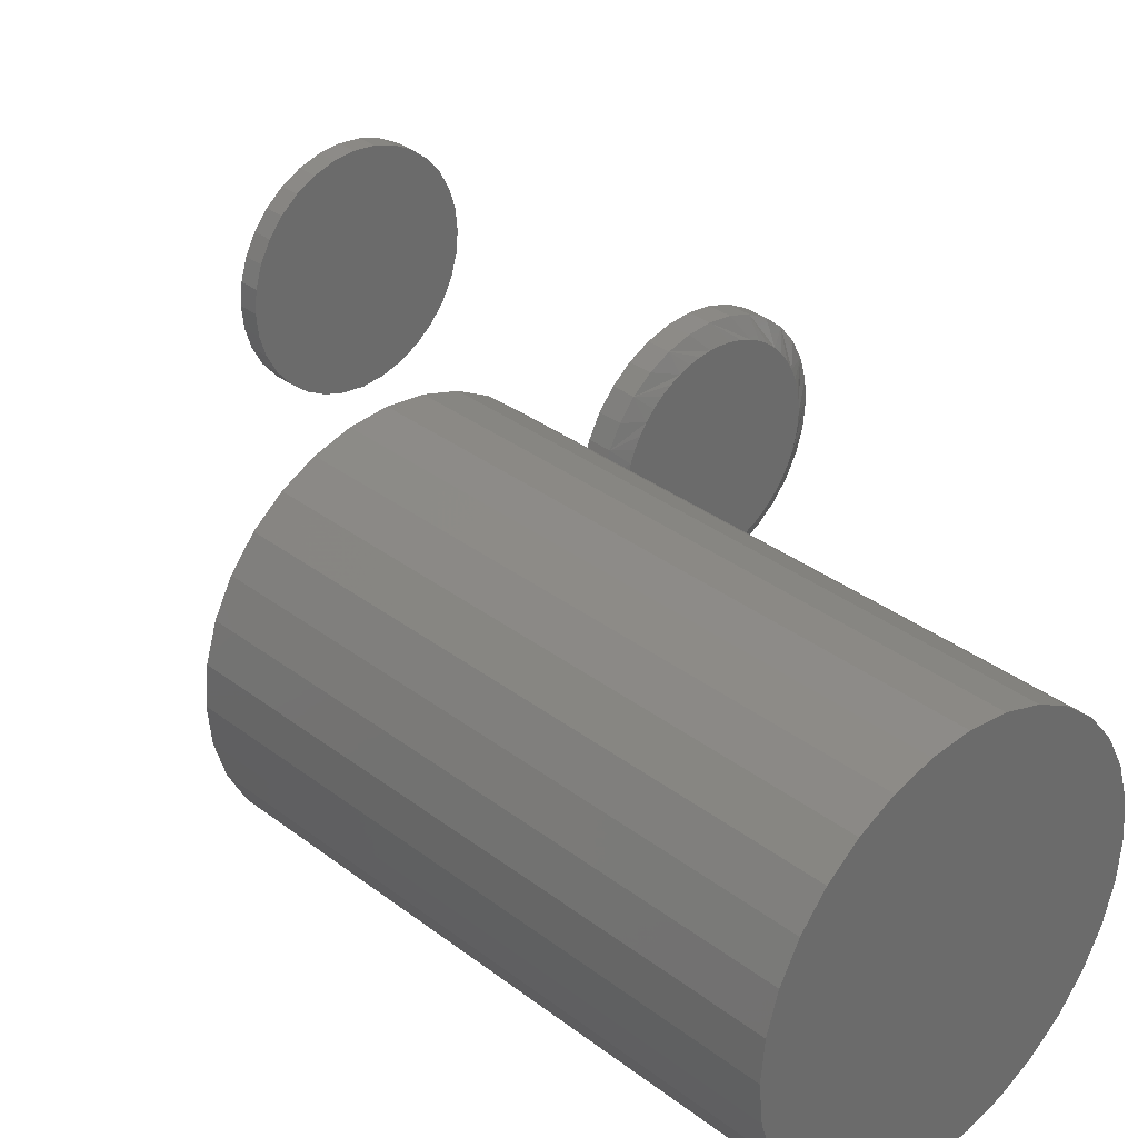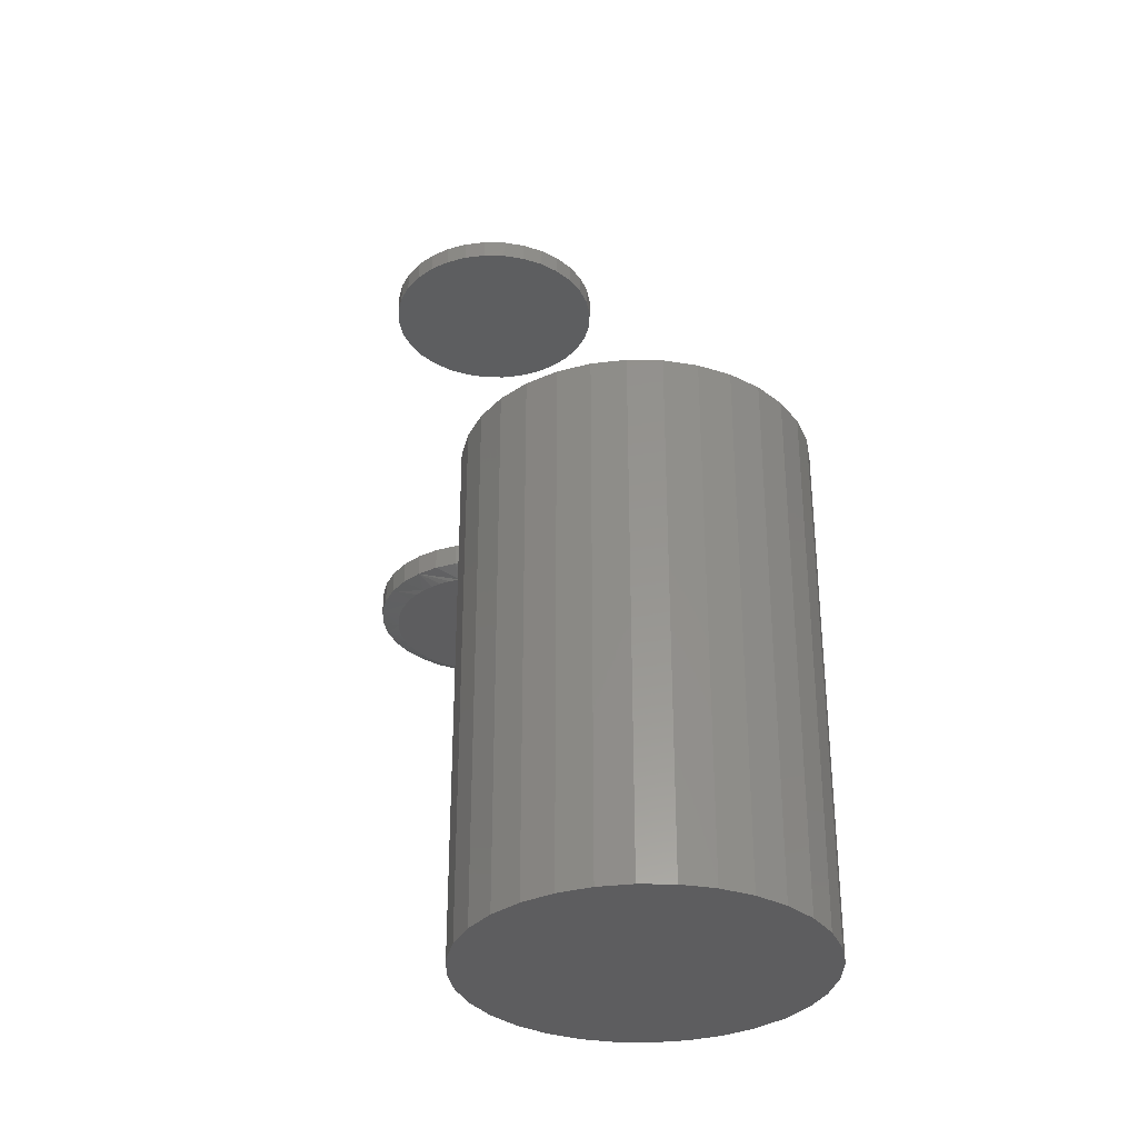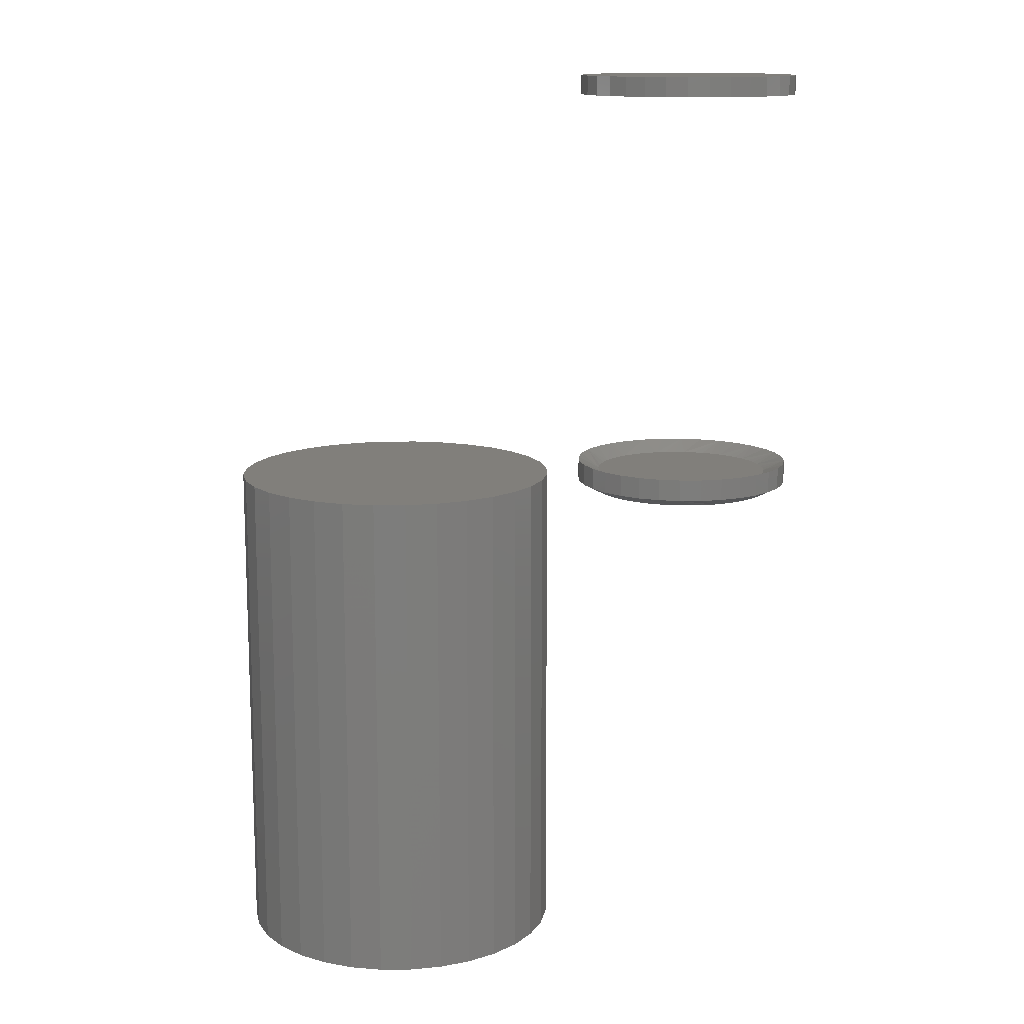
<metadata>
{"format":"stl","ext":"stl","renderer":"f3d","projection":"perspective","resolution":1024,"background":"white","views":[{"elev":32.8,"azim":-43.4,"up":"+Z"},{"elev":-33.0,"azim":-119.7,"up":"+Y"},{"elev":13.3,"azim":4.8,"up":"+Y"}]}
</metadata>
<code>
# stl→obj: 296 verts, 580 faces
v -0.02479 -0.75 0.1316
v 0.02758 -0.75 0.1316
v 0.001398 -0.75 0.1342
v -0.04996 -0.75 0.124
v 0.05276 -0.75 0.124
v 0.05276 -0.75 -0.124
v -0.02479 -0.75 -0.1316
v 0.02758 -0.75 -0.1316
v 0.001398 -0.75 -0.1342
v 0.07596 -0.75 0.1116
v -0.07317 -0.75 0.1116
v 0.0963 -0.75 0.0949
v -0.0935 -0.75 0.0949
v 0.113 -0.75 0.07456
v -0.1102 -0.75 0.07456
v 0.1254 -0.75 0.05136
v -0.1226 -0.75 0.05136
v 0.133 -0.75 0.02618
v -0.1302 -0.75 0.02618
v 0.1356 -0.75 -4.931e-17
v -0.1328 -0.75 4.931e-17
v 0.133 -0.75 -0.02618
v -0.1302 -0.75 -0.02618
v 0.1254 -0.75 -0.05136
v -0.1226 -0.75 -0.05136
v 0.113 -0.75 -0.07456
v -0.1102 -0.75 -0.07456
v 0.0963 -0.75 -0.0949
v -0.0935 -0.75 -0.0949
v 0.07596 -0.75 -0.1116
v -0.07317 -0.75 -0.1116
v -0.04996 -0.75 -0.124
v 0.001398 -0.3359 0.1342
v 0.02758 -0.3359 0.1316
v -0.02479 -0.3359 0.1316
v -0.04996 -0.3359 0.124
v 0.05276 -0.3359 0.124
v 0.02758 -0.3359 -0.1316
v -0.02479 -0.3359 -0.1316
v 0.05276 -0.3359 -0.124
v 0.001398 -0.3359 -0.1342
v -0.04996 -0.3359 -0.124
v -0.07317 -0.3359 -0.1116
v 0.07596 -0.3359 -0.1116
v -0.0935 -0.3359 -0.0949
v 0.0963 -0.3359 -0.0949
v -0.1102 -0.3359 -0.07456
v 0.113 -0.3359 -0.07456
v -0.1226 -0.3359 -0.05136
v 0.1254 -0.3359 -0.05136
v -0.1302 -0.3359 -0.02618
v 0.133 -0.3359 -0.02618
v -0.1328 -0.3359 4.931e-17
v 0.1356 -0.3359 -4.931e-17
v -0.1302 -0.3359 0.02618
v 0.133 -0.3359 0.02618
v -0.1226 -0.3359 0.05136
v 0.1254 -0.3359 0.05136
v -0.1102 -0.3359 0.07456
v 0.113 -0.3359 0.07456
v -0.0935 -0.3359 0.0949
v 0.0963 -0.3359 0.0949
v -0.07317 -0.3359 0.1116
v 0.07596 -0.3359 0.1116
v 0.1632 -0.3194 0.004112
v 0.1632 -0.3369 0.004112
v 0.165 -0.3194 0.02152
v 0.165 -0.3369 0.02152
v 0.17 -0.3194 0.03826
v 0.17 -0.3369 0.03826
v 0.1783 -0.3194 0.05368
v 0.1783 -0.3369 0.05368
v 0.1894 -0.3194 0.0672
v 0.1894 -0.3369 0.0672
v 0.2029 -0.3194 0.0783
v 0.2029 -0.3369 0.0783
v 0.2183 -0.3194 0.08655
v 0.2183 -0.3369 0.08655
v 0.2351 -0.3194 0.09162
v 0.2351 -0.3369 0.09162
v 0.2525 -0.3194 0.09334
v 0.2525 -0.3369 0.09334
v 0.2699 -0.3194 0.09162
v 0.2699 -0.3369 0.09162
v 0.2866 -0.3194 0.08655
v 0.2866 -0.3369 0.08655
v 0.302 -0.3194 0.0783
v 0.302 -0.3369 0.0783
v 0.3156 -0.3194 0.0672
v 0.3156 -0.3369 0.0672
v 0.3267 -0.3194 0.05368
v 0.3267 -0.3369 0.05368
v 0.3349 -0.3194 0.03826
v 0.3349 -0.3369 0.03826
v 0.34 -0.3194 0.02152
v 0.34 -0.3369 0.02152
v 0.3417 -0.3194 0.004112
v 0.3417 -0.3369 0.004112
v 0.1632 0.007812 0.004112
v 0.1632 -0.007812 0.004112
v 0.165 0.007812 0.02152
v 0.165 -0.007812 0.02152
v 0.17 0.007812 0.03826
v 0.17 -0.007812 0.03826
v 0.1783 0.007812 0.05368
v 0.1783 -0.007812 0.05368
v 0.1894 0.007812 0.0672
v 0.1894 -0.007812 0.0672
v 0.2029 0.007812 0.0783
v 0.2029 -0.007812 0.0783
v 0.2183 0.007812 0.08655
v 0.2183 -0.007812 0.08655
v 0.2351 0.007812 0.09162
v 0.2351 -0.007812 0.09162
v 0.2525 0.007812 0.09334
v 0.2525 -0.007812 0.09334
v 0.2699 0.007812 0.09162
v 0.2699 -0.007812 0.09162
v 0.2866 0.007812 0.08655
v 0.2866 -0.007812 0.08655
v 0.302 0.007812 0.0783
v 0.302 -0.007812 0.0783
v 0.3156 0.007812 0.0672
v 0.3156 -0.007812 0.0672
v 0.3267 0.007812 0.05368
v 0.3267 -0.007812 0.05368
v 0.3349 0.007812 0.03826
v 0.3349 -0.007812 0.03826
v 0.34 0.007812 0.02152
v 0.34 -0.007812 0.02152
v 0.3417 0.007812 0.004112
v 0.3417 -0.007812 0.004112
v 0.34 -0.3194 -0.0133
v 0.34 -0.3369 -0.0133
v 0.3349 -0.3194 -0.03003
v 0.3349 -0.3369 -0.03003
v 0.3267 -0.3194 -0.04546
v 0.3267 -0.3369 -0.04546
v 0.3156 -0.3194 -0.05898
v 0.3156 -0.3369 -0.05898
v 0.302 -0.3194 -0.07008
v 0.302 -0.3369 -0.07008
v 0.2866 -0.3194 -0.07832
v 0.2866 -0.3369 -0.07832
v 0.2699 -0.3194 -0.0834
v 0.2699 -0.3369 -0.0834
v 0.2525 -0.3194 -0.08512
v 0.2525 -0.3369 -0.08512
v 0.2351 -0.3194 -0.0834
v 0.2351 -0.3369 -0.0834
v 0.2183 -0.3194 -0.07832
v 0.2183 -0.3369 -0.07832
v 0.2029 -0.3194 -0.07008
v 0.2029 -0.3369 -0.07008
v 0.1894 -0.3194 -0.05898
v 0.1894 -0.3369 -0.05898
v 0.1783 -0.3194 -0.04546
v 0.1783 -0.3369 -0.04546
v 0.17 -0.3194 -0.03003
v 0.17 -0.3369 -0.03003
v 0.165 -0.3194 -0.0133
v 0.165 -0.3369 -0.0133
v 0.34 0.007812 -0.0133
v 0.34 -0.007812 -0.0133
v 0.3349 0.007812 -0.03003
v 0.3349 -0.007812 -0.03003
v 0.3267 0.007812 -0.04546
v 0.3267 -0.007812 -0.04546
v 0.3156 0.007812 -0.05898
v 0.3156 -0.007812 -0.05898
v 0.302 0.007812 -0.07008
v 0.302 -0.007812 -0.07008
v 0.2866 0.007812 -0.07832
v 0.2866 -0.007812 -0.07832
v 0.2699 0.007812 -0.0834
v 0.2699 -0.007812 -0.0834
v 0.2525 0.007812 -0.08512
v 0.2525 -0.007812 -0.08512
v 0.2351 0.007812 -0.0834
v 0.2351 -0.007812 -0.0834
v 0.2183 0.007812 -0.07832
v 0.2183 -0.007812 -0.07832
v 0.2029 0.007812 -0.07008
v 0.2029 -0.007812 -0.07008
v 0.1894 0.007812 -0.05898
v 0.1894 -0.007812 -0.05898
v 0.1783 0.007812 -0.04546
v 0.1783 -0.007812 -0.04546
v 0.17 0.007812 -0.03003
v 0.17 -0.007812 -0.03003
v 0.165 0.007812 -0.0133
v 0.165 -0.007812 -0.0133
v 0.3242 -0.3281 0.004112
v 0.1816 -0.3281 0.01534
v 0.1807 -0.3281 0.004112
v 0.3163 -0.3281 0.03697
v 0.301 -0.3281 0.05701
v 0.3069 -0.3281 0.05097
v 0.2798 -0.3281 0.07046
v 0.2874 -0.3281 0.06682
v 0.247 -0.3281 0.07566
v 0.2227 -0.3281 0.06942
v 0.2305 -0.3281 0.07245
v 0.1963 -0.3281 0.04875
v 0.1842 -0.3281 0.02629
v 0.1873 -0.3281 0.03425
v 0.312 -0.3281 0.04425
v 0.2945 -0.3281 0.06232
v 0.2386 -0.3281 0.07454
v 0.1914 -0.3281 0.04177
v 0.3237 -0.3281 0.01265
v 0.3222 -0.3281 0.02105
v 0.3197 -0.3281 0.0292
v 0.2719 -0.3281 0.07319
v 0.2637 -0.3281 0.07498
v 0.2553 -0.3281 0.07581
v 0.2152 -0.3281 0.06548
v 0.2083 -0.3281 0.06068
v 0.2019 -0.3281 0.05508
v 0.1873 -0.3281 -0.02602
v 0.1842 -0.3281 -0.01806
v 0.2019 -0.3281 -0.04685
v 0.1963 -0.3281 -0.04052
v 0.2305 -0.3281 -0.06423
v 0.2553 -0.3281 -0.06759
v 0.247 -0.3281 -0.06744
v 0.2874 -0.3281 -0.0586
v 0.3069 -0.3281 -0.04274
v 0.301 -0.3281 -0.04879
v 0.3197 -0.3281 -0.02097
v 0.3163 -0.3281 -0.02874
v 0.1816 -0.3281 -0.007114
v 0.1914 -0.3281 -0.03355
v 0.2386 -0.3281 -0.06632
v 0.2945 -0.3281 -0.0541
v 0.312 -0.3281 -0.03603
v 0.3222 -0.3281 -0.01283
v 0.3237 -0.3281 -0.004425
v 0.2083 -0.3281 -0.05246
v 0.2152 -0.3281 -0.05726
v 0.2227 -0.3281 -0.06119
v 0.2637 -0.3281 -0.06676
v 0.2719 -0.3281 -0.06497
v 0.2798 -0.3281 -0.06224
v 0.2555 -0.3438 0.0795
v 0.2467 -0.3438 0.07934
v 0.2379 -0.3438 0.07816
v 0.2643 -0.3438 0.07863
v 0.2294 -0.3438 0.07596
v 0.2729 -0.3438 0.07674
v 0.2812 -0.3438 0.07387
v 0.2211 -0.3438 0.07278
v 0.2892 -0.3438 0.07005
v 0.2133 -0.3438 0.06863
v 0.2966 -0.3438 0.06531
v 0.206 -0.3438 0.06359
v 0.3035 -0.3438 0.05973
v 0.1993 -0.3438 0.0577
v 0.3097 -0.3438 0.05337
v 0.1934 -0.3438 0.05104
v 0.315 -0.3438 0.04632
v 0.1882 -0.3438 0.04371
v 0.3196 -0.3438 0.03865
v 0.184 -0.3438 0.0358
v 0.3232 -0.3438 0.03049
v 0.1807 -0.3438 0.02743
v 0.3258 -0.3438 0.02192
v 0.1779 -0.3438 0.01591
v 0.3274 -0.3438 0.01309
v 0.3258 -0.3438 -0.0137
v 0.3274 -0.3438 -0.004864
v 0.1779 -0.3438 -0.007691
v 0.1807 -0.3438 -0.0192
v 0.3232 -0.3438 -0.02226
v 0.184 -0.3438 -0.02757
v 0.3196 -0.3438 -0.03043
v 0.1882 -0.3438 -0.03548
v 0.315 -0.3438 -0.03809
v 0.1934 -0.3438 -0.04282
v 0.3097 -0.3438 -0.04515
v 0.1993 -0.3438 -0.04947
v 0.3035 -0.3438 -0.05151
v 0.206 -0.3438 -0.05536
v 0.2966 -0.3438 -0.05709
v 0.2133 -0.3438 -0.06041
v 0.2892 -0.3438 -0.06182
v 0.2211 -0.3438 -0.06455
v 0.2812 -0.3438 -0.06565
v 0.2294 -0.3438 -0.06774
v 0.177 -0.3438 0.004112
v 0.3279 -0.3438 0.004112
v 0.2729 -0.3438 -0.06852
v 0.2379 -0.3438 -0.06994
v 0.2467 -0.3438 -0.07112
v 0.2555 -0.3438 -0.07127
v 0.2643 -0.3438 -0.0704
f 1 2 3
f 2 1 4
f 2 4 5
f 6 7 8
f 8 7 9
f 5 4 10
f 10 4 11
f 10 11 12
f 12 11 13
f 12 13 14
f 14 13 15
f 14 15 16
f 16 15 17
f 16 17 18
f 18 17 19
f 18 19 20
f 20 19 21
f 20 21 22
f 22 21 23
f 22 23 24
f 24 23 25
f 24 25 26
f 26 25 27
f 26 27 28
f 28 27 29
f 28 29 30
f 30 29 31
f 30 31 6
f 6 31 32
f 6 32 7
f 33 34 35
f 36 35 34
f 37 36 34
f 38 39 40
f 41 39 38
f 39 42 40
f 40 42 43
f 40 43 44
f 44 43 45
f 44 45 46
f 46 45 47
f 46 47 48
f 48 47 49
f 48 49 50
f 50 49 51
f 50 51 52
f 52 51 53
f 52 53 54
f 54 53 55
f 54 55 56
f 56 55 57
f 56 57 58
f 58 57 59
f 58 59 60
f 60 59 61
f 60 61 62
f 62 61 63
f 62 63 64
f 64 63 36
f 64 36 37
f 54 20 52
f 52 20 22
f 52 22 50
f 50 22 24
f 50 24 48
f 48 24 26
f 48 26 46
f 46 26 28
f 46 28 44
f 44 28 30
f 44 30 40
f 40 30 6
f 40 6 38
f 38 6 8
f 38 8 41
f 41 8 9
f 41 9 39
f 39 9 7
f 39 7 42
f 42 7 32
f 42 32 43
f 43 32 31
f 43 31 45
f 45 31 29
f 45 29 47
f 47 29 27
f 47 27 49
f 49 27 25
f 49 25 51
f 51 25 23
f 51 23 53
f 53 23 21
f 53 21 55
f 55 21 19
f 55 19 57
f 57 19 17
f 57 17 59
f 59 17 15
f 59 15 61
f 61 15 13
f 61 13 63
f 63 13 11
f 63 11 36
f 36 11 4
f 36 4 35
f 35 4 1
f 35 1 33
f 33 1 3
f 33 3 34
f 34 3 2
f 34 2 37
f 37 2 5
f 37 5 64
f 64 5 10
f 64 10 62
f 62 10 12
f 62 12 60
f 60 12 14
f 60 14 58
f 58 14 16
f 58 16 56
f 56 16 18
f 56 18 54
f 54 18 20
f 65 66 67
f 67 66 68
f 67 68 69
f 69 68 70
f 69 70 71
f 71 70 72
f 71 72 73
f 73 72 74
f 73 74 75
f 75 74 76
f 75 76 77
f 77 76 78
f 77 78 79
f 79 78 80
f 79 80 81
f 81 80 82
f 81 82 83
f 83 82 84
f 83 84 85
f 85 84 86
f 85 86 87
f 87 86 88
f 87 88 89
f 89 88 90
f 89 90 91
f 91 90 92
f 91 92 93
f 93 92 94
f 93 94 95
f 95 94 96
f 95 96 97
f 97 96 98
f 99 100 101
f 101 100 102
f 101 102 103
f 103 102 104
f 103 104 105
f 105 104 106
f 105 106 107
f 107 106 108
f 107 108 109
f 109 108 110
f 109 110 111
f 111 110 112
f 111 112 113
f 113 112 114
f 113 114 115
f 115 114 116
f 115 116 117
f 117 116 118
f 117 118 119
f 119 118 120
f 119 120 121
f 121 120 122
f 121 122 123
f 123 122 124
f 123 124 125
f 125 124 126
f 125 126 127
f 127 126 128
f 127 128 129
f 129 128 130
f 129 130 131
f 131 130 132
f 97 98 133
f 133 98 134
f 133 134 135
f 135 134 136
f 135 136 137
f 137 136 138
f 137 138 139
f 139 138 140
f 139 140 141
f 141 140 142
f 141 142 143
f 143 142 144
f 143 144 145
f 145 144 146
f 145 146 147
f 147 146 148
f 147 148 149
f 149 148 150
f 149 150 151
f 151 150 152
f 151 152 153
f 153 152 154
f 153 154 155
f 155 154 156
f 155 156 157
f 157 156 158
f 157 158 159
f 159 158 160
f 159 160 161
f 161 160 162
f 161 162 65
f 65 162 66
f 131 132 163
f 163 132 164
f 163 164 165
f 165 164 166
f 165 166 167
f 167 166 168
f 167 168 169
f 169 168 170
f 169 170 171
f 171 170 172
f 171 172 173
f 173 172 174
f 173 174 175
f 175 174 176
f 175 176 177
f 177 176 178
f 177 178 179
f 179 178 180
f 179 180 181
f 181 180 182
f 181 182 183
f 183 182 184
f 183 184 185
f 185 184 186
f 185 186 187
f 187 186 188
f 187 188 189
f 189 188 190
f 189 190 191
f 191 190 192
f 191 192 99
f 99 192 100
f 114 118 116
f 118 114 112
f 118 112 120
f 120 112 110
f 120 110 122
f 122 110 108
f 122 108 124
f 170 184 172
f 172 184 182
f 172 182 174
f 174 182 180
f 174 180 176
f 176 180 178
f 124 108 126
f 126 108 106
f 126 106 128
f 128 106 104
f 128 104 130
f 130 104 102
f 130 102 132
f 132 102 100
f 132 100 164
f 164 100 192
f 164 192 166
f 166 192 190
f 166 190 168
f 168 190 188
f 168 188 170
f 170 188 186
f 170 186 184
f 193 95 97
f 65 194 195
f 65 67 194
f 196 89 91
f 197 85 87
f 87 89 197
f 197 89 198
f 83 85 199
f 199 85 200
f 201 77 79
f 75 77 202
f 202 77 203
f 204 69 71
f 205 194 67
f 67 69 205
f 205 69 206
f 89 196 207
f 89 207 198
f 85 197 208
f 85 208 200
f 77 201 209
f 77 209 203
f 69 204 210
f 69 210 206
f 93 95 193
f 93 193 211
f 93 211 212
f 93 212 213
f 93 213 196
f 93 196 91
f 81 83 199
f 81 199 214
f 81 214 215
f 81 215 216
f 81 216 201
f 81 201 79
f 73 75 202
f 73 202 217
f 73 217 218
f 73 218 219
f 73 219 204
f 73 204 71
f 220 155 157
f 157 159 220
f 220 159 221
f 153 155 222
f 222 155 223
f 224 147 149
f 145 147 225
f 225 147 226
f 227 139 141
f 228 135 137
f 137 139 228
f 228 139 229
f 133 135 230
f 230 135 231
f 159 232 221
f 155 220 233
f 155 233 223
f 147 224 234
f 147 234 226
f 139 227 235
f 139 235 229
f 135 228 236
f 135 236 231
f 195 232 159
f 195 159 161
f 195 161 65
f 97 133 230
f 97 230 237
f 97 237 238
f 97 238 193
f 151 153 222
f 151 222 239
f 151 239 240
f 151 240 241
f 151 241 224
f 151 224 149
f 143 145 225
f 143 225 242
f 143 242 243
f 143 243 244
f 143 244 227
f 143 227 141
f 115 117 113
f 111 113 117
f 119 111 117
f 109 111 119
f 121 109 119
f 107 109 121
f 123 107 121
f 171 183 169
f 181 183 171
f 173 181 171
f 179 181 173
f 175 179 173
f 177 179 175
f 183 185 169
f 169 185 187
f 169 187 167
f 167 187 189
f 167 189 165
f 165 189 191
f 165 191 163
f 163 191 99
f 163 99 131
f 131 99 101
f 131 101 129
f 129 101 103
f 129 103 127
f 127 103 105
f 127 105 125
f 125 105 107
f 125 107 123
f 245 246 247
f 245 247 248
f 248 247 249
f 248 249 250
f 251 250 249
f 249 252 251
f 253 251 252
f 252 254 253
f 255 253 254
f 254 256 255
f 257 255 256
f 256 258 257
f 259 257 258
f 258 260 259
f 261 259 260
f 260 262 261
f 263 261 262
f 262 264 263
f 265 263 264
f 264 266 265
f 267 265 266
f 266 268 267
f 267 268 269
f 270 271 272
f 272 273 270
f 270 273 274
f 274 273 275
f 274 275 276
f 276 275 277
f 276 277 278
f 278 277 279
f 278 279 280
f 280 279 281
f 280 281 282
f 282 281 283
f 282 283 284
f 284 283 285
f 284 285 286
f 286 285 287
f 286 287 288
f 288 287 289
f 290 272 271
f 290 271 291
f 290 291 269
f 290 269 268
f 292 288 289
f 292 289 293
f 292 293 294
f 292 294 295
f 292 295 296
f 98 96 291
f 290 268 66
f 268 68 66
f 92 90 263
f 88 86 257
f 257 90 88
f 259 90 257
f 251 86 84
f 253 86 251
f 80 78 246
f 252 78 76
f 249 78 252
f 72 70 260
f 68 268 266
f 266 70 68
f 264 70 266
f 261 263 90
f 259 261 90
f 255 257 86
f 253 255 86
f 247 246 78
f 249 247 78
f 262 260 70
f 264 262 70
f 94 92 263
f 94 263 265
f 94 265 267
f 94 267 269
f 94 269 291
f 94 291 96
f 82 80 246
f 82 246 245
f 82 245 248
f 82 248 250
f 82 250 251
f 82 251 84
f 74 72 260
f 74 260 258
f 74 258 256
f 74 256 254
f 74 254 252
f 74 252 76
f 158 156 275
f 275 160 158
f 273 160 275
f 281 156 154
f 279 156 281
f 150 148 289
f 295 148 146
f 294 148 295
f 142 140 286
f 138 136 280
f 280 140 138
f 282 140 280
f 274 136 134
f 276 136 274
f 273 272 160
f 277 275 156
f 279 277 156
f 293 289 148
f 294 293 148
f 284 286 140
f 282 284 140
f 278 280 136
f 276 278 136
f 290 66 162
f 290 162 160
f 290 160 272
f 98 291 271
f 98 271 270
f 98 270 274
f 98 274 134
f 152 150 289
f 152 289 287
f 152 287 285
f 152 285 283
f 152 283 281
f 152 281 154
f 144 142 286
f 144 286 288
f 144 288 292
f 144 292 296
f 144 296 295
f 144 295 146
f 209 201 216
f 216 203 209
f 203 216 215
f 214 203 215
f 203 214 199
f 199 202 203
f 202 199 200
f 200 217 202
f 217 200 208
f 208 218 217
f 218 208 197
f 197 219 218
f 219 197 198
f 198 204 219
f 204 198 207
f 207 210 204
f 210 207 196
f 196 206 210
f 206 196 213
f 213 205 206
f 205 213 212
f 212 194 205
f 211 194 212
f 232 238 237
f 237 221 232
f 230 221 237
f 220 221 230
f 231 220 230
f 233 220 231
f 236 233 231
f 223 233 236
f 228 223 236
f 222 223 228
f 229 222 228
f 239 222 229
f 235 239 229
f 240 239 235
f 227 240 235
f 241 240 227
f 244 241 227
f 224 241 244
f 243 224 244
f 234 224 243
f 242 234 243
f 225 234 242
f 226 234 225
f 195 194 211
f 195 211 193
f 195 193 238
f 195 238 232

</code>
